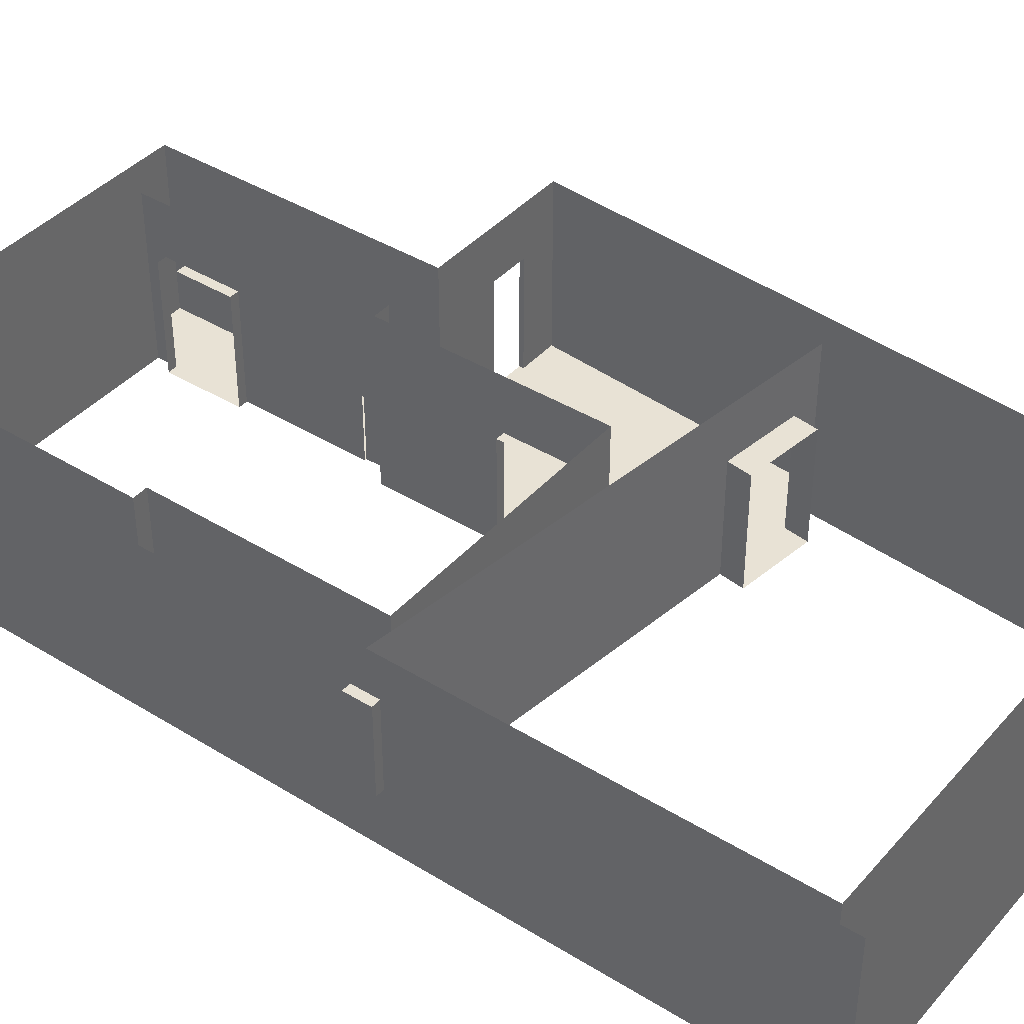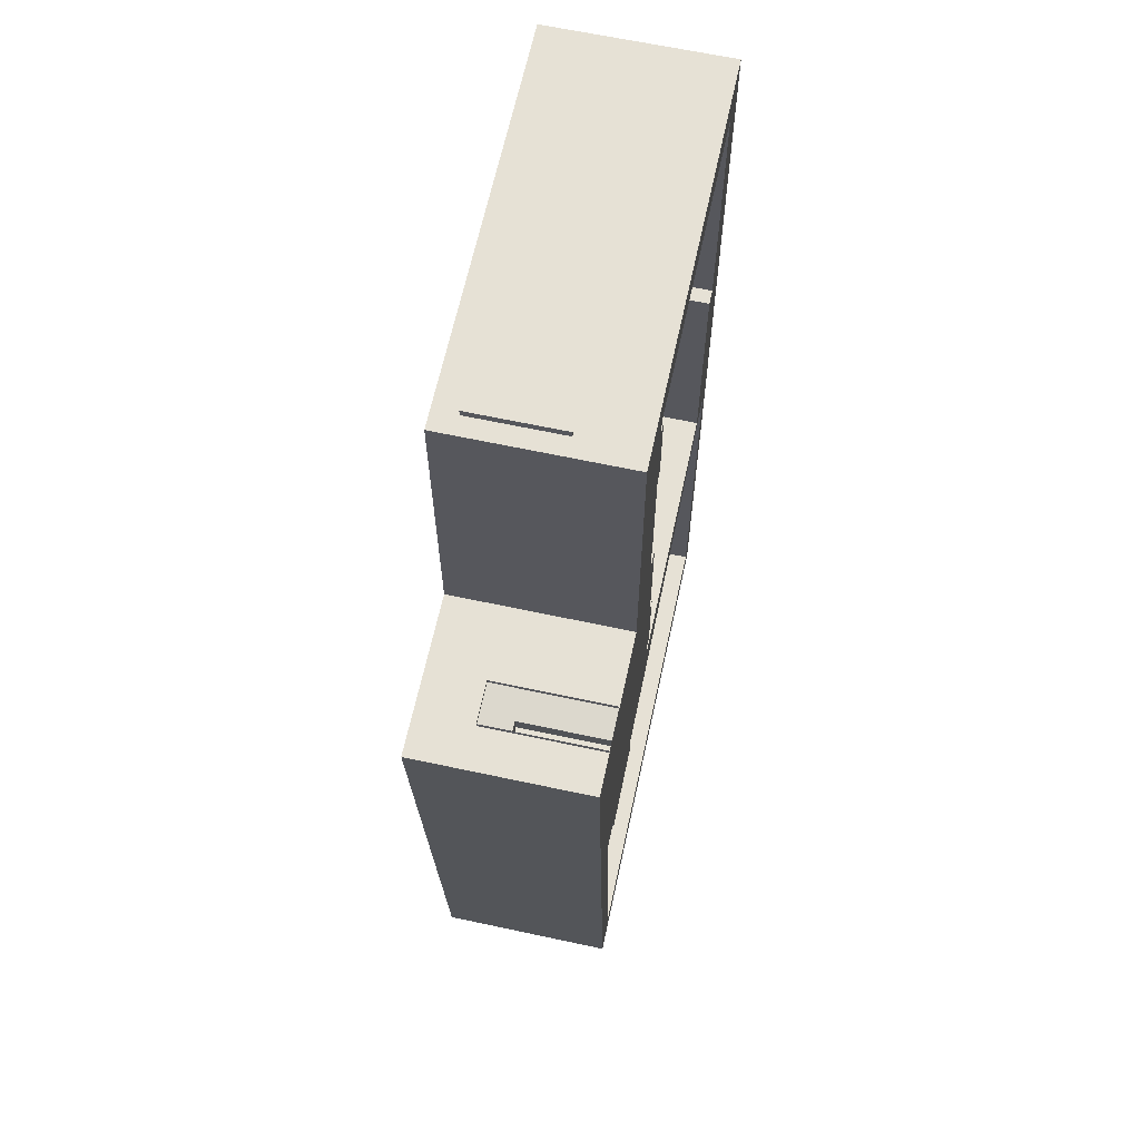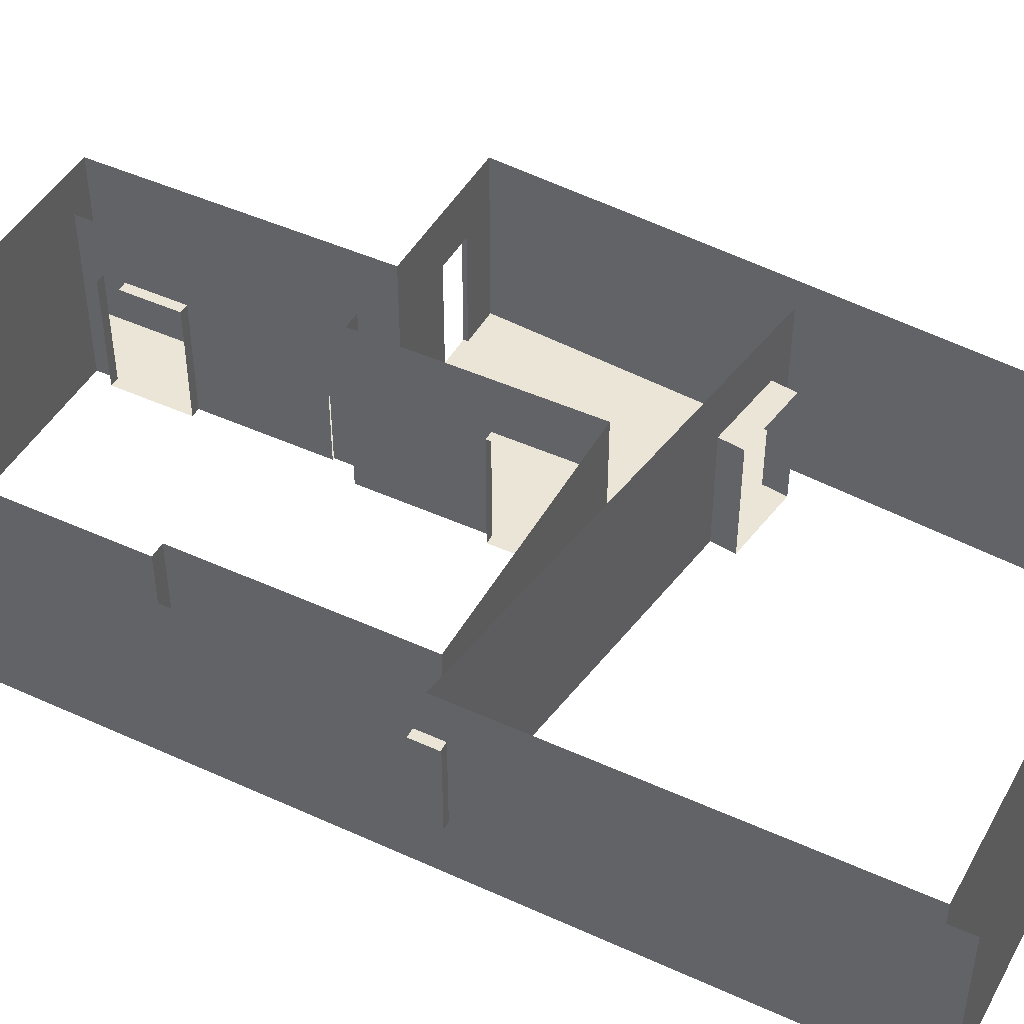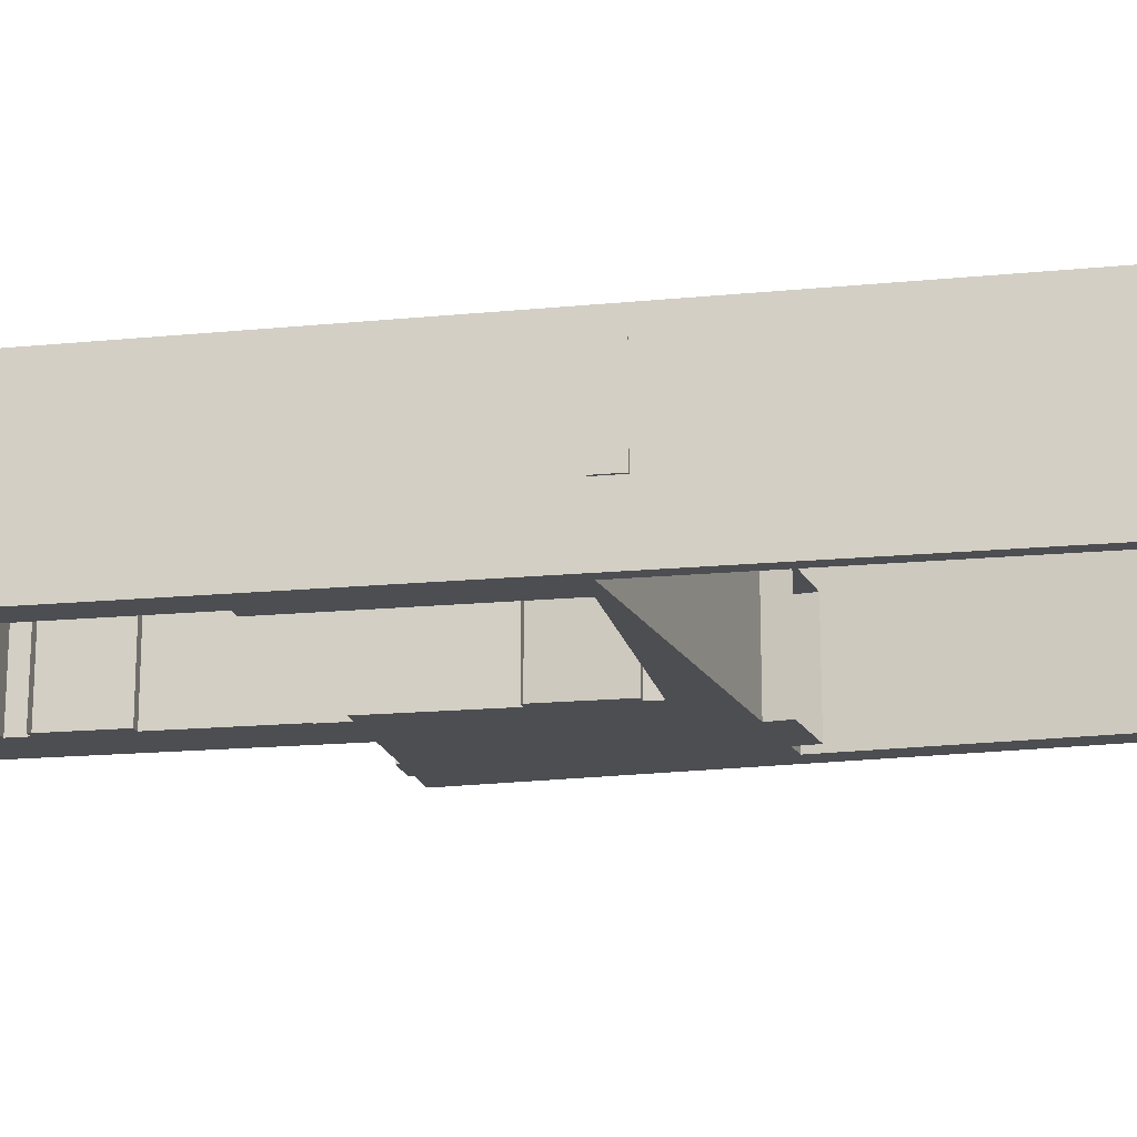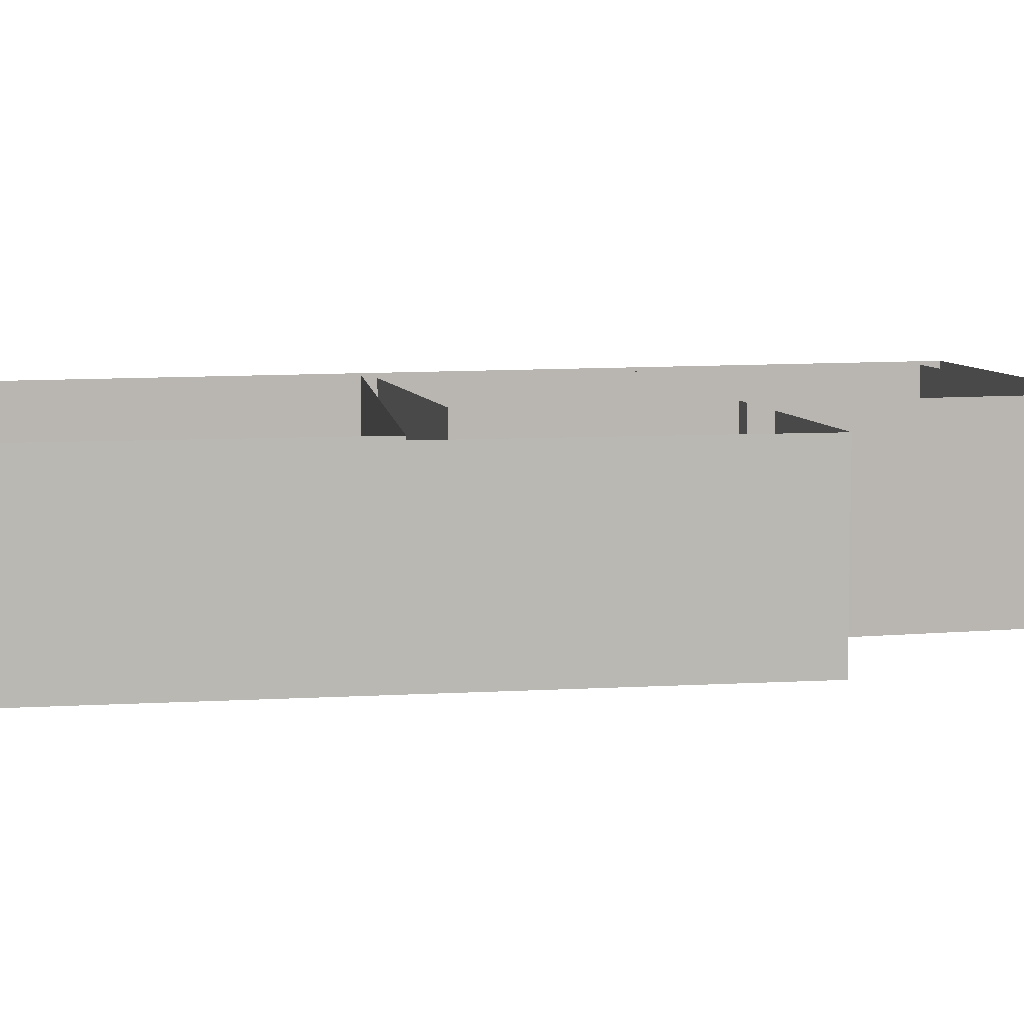
<metadata>
{"format":"obj","ext":"obj","renderer":"f3d","projection":"perspective","resolution":1024,"background":"white","views":[{"elev":40.6,"azim":127.1,"up":"+Y"},{"elev":64.6,"azim":-77.8,"up":"+Z"},{"elev":45.7,"azim":117.7,"up":"+Y"},{"elev":-16.7,"azim":101.3,"up":"+Y"},{"elev":7.7,"azim":-104.3,"up":"+Y"}]}
</metadata>
<code>
g Mesh1 Group2 Group1 Model
v 5.718 1.019 -0.9457
v 5.752 1.066 -0.9457
v 5.718 2.634 -0.9457
f 1 2 3
v 6.239 1.019 -0.9457
f 2 1 4
f 3 2 1
v 5.752 2.6 -0.9457
f 5 3 2
v 6.239 2.634 -0.9457
f 3 5 6
f 6 5 3
v 6.212 2.6 -0.9457
f 6 5 7
f 7 5 6
v 6.212 1.066 -0.9457
f 5 8 7
f 8 5 2
f 2 5 8
f 2 3 5
v 5.752 1.066 -1.128
f 5 9 2
v 5.752 2.6 -1.128
f 9 5 10
f 2 9 5
v 6.212 1.066 -1.128
f 11 2 9
f 2 11 8
f 9 2 11
f 8 11 2
v 6.212 2.6 -1.128
f 12 8 11
f 8 12 7
f 11 8 12
f 7 12 8
f 12 5 7
f 5 12 10
f 10 12 5
v 6.239 2.634 -1.128
f 10 13 12
v 5.718 2.634 -1.128
f 10 14 13
v 5.718 1.019 -1.128
f 14 10 15
f 15 10 14
f 9 15 10
v 6.239 1.019 -1.128
f 15 9 16
f 16 9 15
f 16 9 11
f 11 9 16
f 9 12 11
f 12 9 10
f 10 9 12
f 10 15 9
f 10 5 9
f 11 12 9
f 12 13 11
f 12 13 10
f 11 13 12
f 16 11 13
f 13 11 16
f 13 14 10
f 7 5 12
f 7 8 5
f 8 4 7
f 2 4 8
f 4 1 2
f 8 4 2
f 7 4 8
f 6 7 4
f 4 7 6
g Mesh2 Group2 Group1 Model
l 3 6
l 1 3
l 4 1
l 6 4
g Mesh3 Group2 Group1 Model
l 7 5
l 8 7
l 2 8
l 5 2
l 5 10
l 12 10
l 11 12
l 9 11
l 10 9
l 2 9
l 8 11
l 7 12
g Mesh4 Group2 Group1 Model
l 15 14
l 15 16
l 13 16
l 13 14
g Mesh5 Group3 Group1 Model
v 12.49 1.019 -10.34
v 12.49 1.066 -10.37
v 12.49 2.634 -10.34
f 17 18 19
v 12.49 1.019 -10.86
f 18 17 20
f 19 18 17
v 12.49 2.6 -10.37
f 21 19 18
v 12.49 2.634 -10.86
f 19 21 22
f 22 21 19
v 12.49 2.6 -10.83
f 22 21 23
f 23 21 22
v 12.49 1.066 -10.83
f 21 24 23
f 24 21 18
f 18 21 24
f 18 19 21
v 12.31 1.066 -10.37
f 21 25 18
v 12.31 2.6 -10.37
f 25 21 26
f 18 25 21
v 12.31 1.066 -10.83
f 27 18 25
f 18 27 24
f 25 18 27
f 24 27 18
v 12.31 2.6 -10.83
f 28 24 27
f 24 28 23
f 27 24 28
f 23 28 24
f 28 21 23
f 21 28 26
f 26 28 21
v 12.31 2.634 -10.86
f 26 29 28
v 12.31 2.634 -10.34
f 26 30 29
v 12.31 1.019 -10.34
f 30 26 31
f 31 26 30
f 25 31 26
v 12.31 1.019 -10.86
f 31 25 32
f 32 25 31
f 32 25 27
f 27 25 32
f 25 28 27
f 28 25 26
f 26 25 28
f 26 31 25
f 26 21 25
f 27 28 25
f 28 29 27
f 28 29 26
f 27 29 28
f 32 27 29
f 29 27 32
f 29 30 26
f 23 21 28
f 23 24 21
f 24 20 23
f 18 20 24
f 20 17 18
f 24 20 18
f 23 20 24
f 22 23 20
f 20 23 22
g Mesh6 Group3 Group1 Model
l 19 22
l 17 19
l 20 17
l 22 20
g Mesh7 Group3 Group1 Model
l 23 21
l 24 23
l 18 24
l 21 18
l 21 26
l 28 26
l 27 28
l 25 27
l 26 25
l 18 25
l 24 27
l 23 28
g Mesh8 Group3 Group1 Model
l 31 30
l 31 32
l 29 32
l 29 30
g Mesh9 Group4 Group1 Model
v 3.062 0.054 -10.47
v 3.01 2.006 -9.831
v 3.01 0.054 -9.831
f 33 34 35
v 3.062 2.006 -10.47
f 34 33 36
f 35 34 33
v 3.007 2.06 -9.804
f 34 37 35
v 3.067 2.06 -10.54
f 37 34 38
f 38 34 37
f 38 34 36
f 36 34 38
f 36 33 34
v 3.065 0 -10.51
f 33 39 36
f 35 39 33
v 3.002 0.054 -9.742
f 40 39 35
v 2.951 0.054 -9.11
f 41 39 40
v 2.948 0 -9.072
f 41 42 39
v 2.948 2.06 -9.072
f 42 41 43
f 43 41 42
v 2.951 2.006 -9.11
f 44 43 41
f 43 44 37
f 37 44 43
v 3.002 2.006 -9.742
f 37 44 45
f 45 44 37
f 44 40 45
f 40 44 41
f 41 44 40
f 41 43 44
f 45 40 44
f 40 35 45
f 35 39 40
f 33 39 35
f 36 39 33
f 38 36 39
f 39 36 38
v 3.067 0 -10.54
f 38 39 46
f 46 39 38
f 40 39 41
f 39 42 41
f 45 35 40
f 45 35 37
f 37 35 45
f 35 37 34
g Mesh10 Group4 Group1 Model
l 36 34
l 33 36
l 35 33
l 34 35
g Mesh11 Group4 Group1 Model
l 39 46
l 42 39
l 43 42
l 37 43
l 38 37
l 38 46
g Mesh12 Group4 Group1 Model
l 41 40
l 44 41
l 45 44
l 40 45
g Mesh13 Group1 Model
v 3.64 0 -17.54
f 47 38 46
v 3.49 1.052 -15.7
f 38 47 48
f 46 38 47
f 48 47 38
v 3.519 1.052 -16.06
f 48 47 49
f 49 47 48
v 3.519 2.602 -16.06
f 49 47 50
f 50 47 49
v 3.64 3.003 -17.54
f 50 47 51
f 51 47 50
v 4.09 1.066 -17.54
f 47 52 51
v 4.55 1.066 -17.54
f 52 47 53
f 51 52 47
v 4.09 2.6 -17.54
f 51 52 54
f 54 52 51
v 4.55 2.6 -17.54
f 52 55 54
f 55 52 53
f 53 52 55
f 53 47 52
v 12.31 3.003 -17.54
f 47 56 53
v 12.31 0 -17.54
f 56 47 57
f 57 47 56
v 4.116 0 -17.08
f 47 58 57
v 3.675 0 -11.53
f 58 47 59
f 57 58 47
v 12.04 0 -17.08
f 57 58 60
f 60 58 57
v 4.116 3.003 -17.08
f 61 60 58
v 12.04 3.003 -17.08
f 60 61 62
f 58 60 61
f 62 61 60
v 12.04 3.003 -10.41
f 63 60 62
v 12.04 0 -10.41
f 60 63 64
f 64 63 60
v 5.522 0 -11.29
f 63 65 64
v 5.522 2.028 -11.29
f 65 63 66
f 64 65 63
v 6.851 0 -10.29
f 65 67 64
v 6.54 0 -6.306
f 67 65 68
f 64 67 65
v 11.42 0 -10.29
f 64 67 69
f 69 67 64
v 6.851 3.003 -10.29
f 70 69 67
v 11.42 3.003 -10.29
f 69 70 71
f 67 69 70
f 71 70 69
v 11.42 3.003 -6.306
f 72 69 71
v 11.42 0 -6.306
f 69 72 73
f 73 72 69
v 11.68 0 -6.306
f 72 74 73
v 11.68 3.003 -6.306
f 74 72 75
f 73 74 72
f 74 69 73
f 64 69 74
f 74 69 64
f 73 69 74
v 12.31 0 -1.128
f 74 76 64
v 11.68 0 -1.72
f 77 76 74
v 6.576 0 -1.72
f 78 76 77
v 5.435 0 -1.128
f 78 79 76
v 5.435 0 -6.306
f 79 78 80
f 80 78 79
f 80 78 65
f 65 78 80
v 6.54 0 -5.782
f 65 78 81
f 81 78 65
v 6.576 0 -5.782
f 78 82 81
v 6.576 0 -2.091
f 82 78 83
f 81 82 78
f 83 78 82
v 6.576 2.028 -2.091
f 83 78 84
f 84 78 83
v 6.576 3.003 -1.72
f 85 84 78
v 6.576 3.003 -5.782
f 84 85 86
f 78 84 85
f 86 85 84
v 6.576 2.028 -2.461
f 84 86 87
f 87 86 84
v 6.576 2.028 -3.505
f 87 86 88
f 88 86 87
v 6.576 0 -3.505
f 88 86 89
f 89 86 88
f 89 86 82
f 82 86 89
f 82 83 89
f 89 83 82
v 6.747 0 -2.091
f 90 89 83
v 6.747 0 -3.505
f 89 90 91
f 83 89 90
f 91 90 89
v 6.747 2.028 -3.505
f 92 89 91
f 89 92 88
f 91 89 92
f 88 92 89
f 92 87 88
v 6.747 2.028 -2.461
f 87 92 93
f 88 87 92
f 93 92 87
f 84 90 83
v 6.747 2.028 -2.091
f 90 84 94
f 83 90 84
f 94 84 90
v 11.68 3.003 -1.72
f 78 95 85
f 95 78 77
f 77 78 95
f 77 76 78
f 74 76 77
f 64 76 74
f 64 76 60
f 60 76 64
f 57 60 76
f 76 60 57
f 76 31 57
f 31 76 30
f 57 31 76
f 57 31 32
f 32 31 57
v 12.31 1.019 -16.16
f 57 32 96
f 96 32 57
v 12.31 2.634 -16.16
f 96 32 97
f 97 32 96
f 29 97 32
f 29 56 97
f 30 56 29
v 12.31 3.003 -1.128
f 30 98 56
f 98 30 76
f 76 30 98
f 30 76 31
f 56 98 30
f 29 56 30
f 97 56 29
v 12.31 2.634 -16.68
f 97 56 99
f 99 56 97
v 12.31 1.019 -16.68
f 99 56 100
f 100 56 99
f 57 100 56
f 57 96 100
f 100 96 57
f 56 100 57
f 32 97 29
f 76 16 98
f 16 76 15
f 98 16 76
f 98 16 13
f 13 16 98
v 5.435 3.003 -1.128
f 98 13 101
f 101 13 98
v 5.718 2.634 -1.128
f 102 101 13
f 15 101 102
f 15 79 101
f 79 15 76
f 76 15 79
f 15 76 16
f 101 79 15
f 80 101 79
v 5.435 3.003 -6.306
f 101 80 103
f 79 101 80
f 103 80 101
v 4.156 2.028 -6.306
f 80 104 103
v 4.156 0 -6.306
f 104 80 105
f 105 80 104
v 4.158 0 -11.47
f 106 105 80
f 59 105 106
v 4.156 0 -6.228
f 59 107 105
v 3.436 0 -6.306
f 108 107 59
v 3.436 0 -6.228
f 107 108 109
f 109 108 107
v 3.436 2.028 -6.228
f 108 110 109
v 3.436 2.028 -6.306
f 110 108 111
f 109 110 108
f 111 108 110
v 2.721 3.003 -6.306
f 108 112 111
v 3.234 0 -6.306
f 113 112 108
v 2.721 0 -6.306
f 112 113 114
f 114 113 112
v 2.945 0 -9.046
f 113 115 114
f 115 113 42
f 114 115 113
f 115 112 114
f 112 115 43
f 114 112 115
f 43 115 112
f 43 115 42
f 42 115 43
f 42 113 115
f 42 113 39
f 39 113 42
f 39 113 46
f 46 113 39
f 46 113 47
f 47 113 46
f 47 113 108
f 108 113 47
f 108 112 113
f 111 112 108
f 111 112 104
f 104 112 111
f 103 104 112
f 103 104 80
f 112 104 103
f 104 110 111
v 4.156 2.028 -6.228
f 110 104 116
f 111 110 104
f 116 104 110
f 104 107 116
f 107 104 105
f 116 107 104
f 105 104 107
f 105 107 59
f 59 107 108
f 108 59 47
f 47 59 108
f 59 47 58
f 59 61 58
v 3.675 3.003 -11.53
f 61 59 117
f 117 59 61
v 4.158 2.028 -11.47
f 59 118 117
f 118 59 106
f 106 59 118
f 106 105 59
f 80 105 106
v 4.214 0 -11.89
f 106 80 119
f 119 80 106
f 119 80 65
f 65 80 119
v 5.579 0 -11.71
f 119 65 120
f 120 65 119
v 5.579 2.028 -11.71
f 65 121 120
f 121 65 66
f 66 65 121
f 66 63 65
f 66 63 118
f 118 63 66
f 117 118 63
f 117 118 59
f 63 118 117
v 4.214 2.028 -11.89
f 122 66 118
f 66 122 121
f 118 66 122
f 121 122 66
f 118 119 122
f 119 118 106
f 106 118 119
f 122 119 118
f 120 121 65
f 58 61 59
f 112 43 51
f 51 43 112
f 51 43 37
f 37 43 51
f 51 37 38
f 38 37 51
v 3.49 2.602 -15.7
f 51 38 123
f 123 38 51
f 123 38 48
f 48 38 123
f 49 123 48
f 123 49 50
f 48 123 49
f 50 49 123
f 51 123 50
f 50 123 51
f 102 101 15
f 13 101 102
f 76 79 78
f 74 95 77
f 95 74 75
f 77 95 74
f 75 74 95
f 75 72 74
f 85 95 78
f 68 65 81
f 68 65 67
f 81 65 68
v 6.54 3.003 -6.306
f 81 124 68
v 6.54 3.003 -5.782
f 124 81 125
f 125 81 124
f 68 124 81
v 6.851 0 -6.306
f 124 126 68
v 6.851 3.003 -6.306
f 126 124 127
f 68 126 124
f 67 68 126
f 126 68 67
v 6.851 0 -8.529
f 67 126 128
f 128 126 67
v 6.851 2.028 -8.529
f 128 126 129
f 129 126 128
f 127 129 126
f 129 127 70
f 126 129 127
f 70 127 129
v 6.851 2.028 -9.332
f 129 70 130
f 130 70 129
v 6.851 2.028 -10.01
f 130 70 131
f 131 70 130
v 6.851 0 -10.01
f 131 70 132
f 132 70 131
f 132 70 67
f 67 70 132
f 67 128 132
f 132 128 67
v 7.012 0 -8.529
f 133 132 128
v 7.012 0 -10.01
f 132 133 134
f 128 132 133
f 134 133 132
v 7.012 2.028 -10.01
f 135 132 134
f 132 135 131
f 134 132 135
f 131 135 132
f 135 130 131
f 130 135 129
f 131 130 135
f 129 135 130
v 7.012 2.028 -8.529
f 129 135 136
f 136 135 129
f 133 129 136
f 129 133 128
f 128 133 129
f 136 129 133
f 127 124 126
f 71 69 72
f 62 60 63
f 53 56 47
f 53 56 55
f 55 56 53
f 55 56 54
f 54 56 55
f 51 54 56
f 56 54 51
f 54 55 52
g Mesh14 Group1 Model
l 115 42
l 114 115
l 114 112
l 114 113
l 113 108
l 108 109
l 108 111
l 111 104
l 111 110
l 110 116
l 109 110
l 107 109
l 105 107
l 105 80
l 104 105
l 104 116
l 116 107
l 80 79
l 80 103
l 112 103
l 112 51
l 47 51
l 46 47
l 38 46
l 38 37
l 37 43
l 43 42
l 42 39
l 39 46
l 57 47
l 76 57
l 79 76
l 79 101
l 101 98
l 103 101
l 98 56
l 76 98
l 56 51
l 57 56
g Mesh15 Group1 Model
l 49 50
l 48 49
l 123 48
l 50 123
g Mesh16 Group1 Model
l 129 136
l 130 129
l 131 130
l 131 135
l 132 131
l 132 134
l 67 132
l 69 67
l 73 69
l 73 74
l 73 72
l 72 75
l 72 71
l 71 70
l 69 71
l 70 127
l 67 70
l 124 127
l 125 124
l 81 125
l 82 81
l 89 82
l 89 91
l 88 89
l 87 88
l 84 87
l 84 94
l 83 84
l 78 83
l 77 78
l 74 77
l 74 75
l 75 95
l 95 85
l 77 95
l 85 86
l 78 85
l 82 86
l 83 90
l 90 91
l 90 94
l 92 91
l 88 92
l 93 92
l 87 93
l 81 68
l 68 126
l 68 124
l 128 126
l 129 128
l 128 133
l 136 133
l 135 136
l 134 135
l 134 133
l 126 127
g Mesh17 Group1 Model
l 54 55
l 52 54
l 53 52
l 55 53
g Mesh18 Group1 Model
l 120 65
l 119 120
l 106 119
l 59 106
l 58 59
l 60 58
l 64 60
l 65 64
l 65 66
l 66 121
l 66 118
l 118 122
l 118 106
l 119 122
l 122 121
l 121 120
l 64 63
l 117 63
l 117 61
l 59 117
l 62 61
l 63 62
l 60 62
l 58 61
g Mesh19 Group1 Model
l 99 100
l 99 97
l 96 97
l 96 100
g Mesh20 Group1 Model
l 30 29
l 31 30
l 32 31
l 29 32
g Mesh21 Group1 Model
l 16 15
l 13 16
l 102 13
l 15 102

</code>
